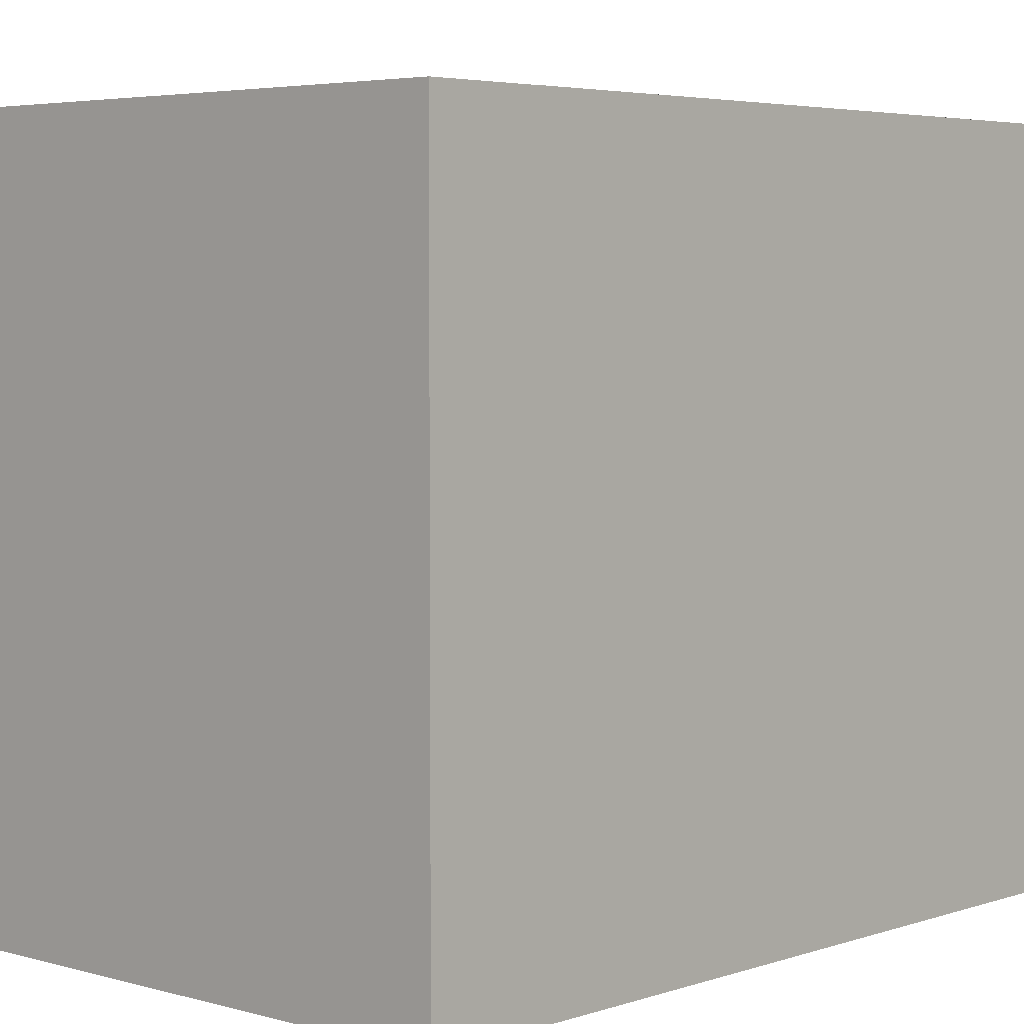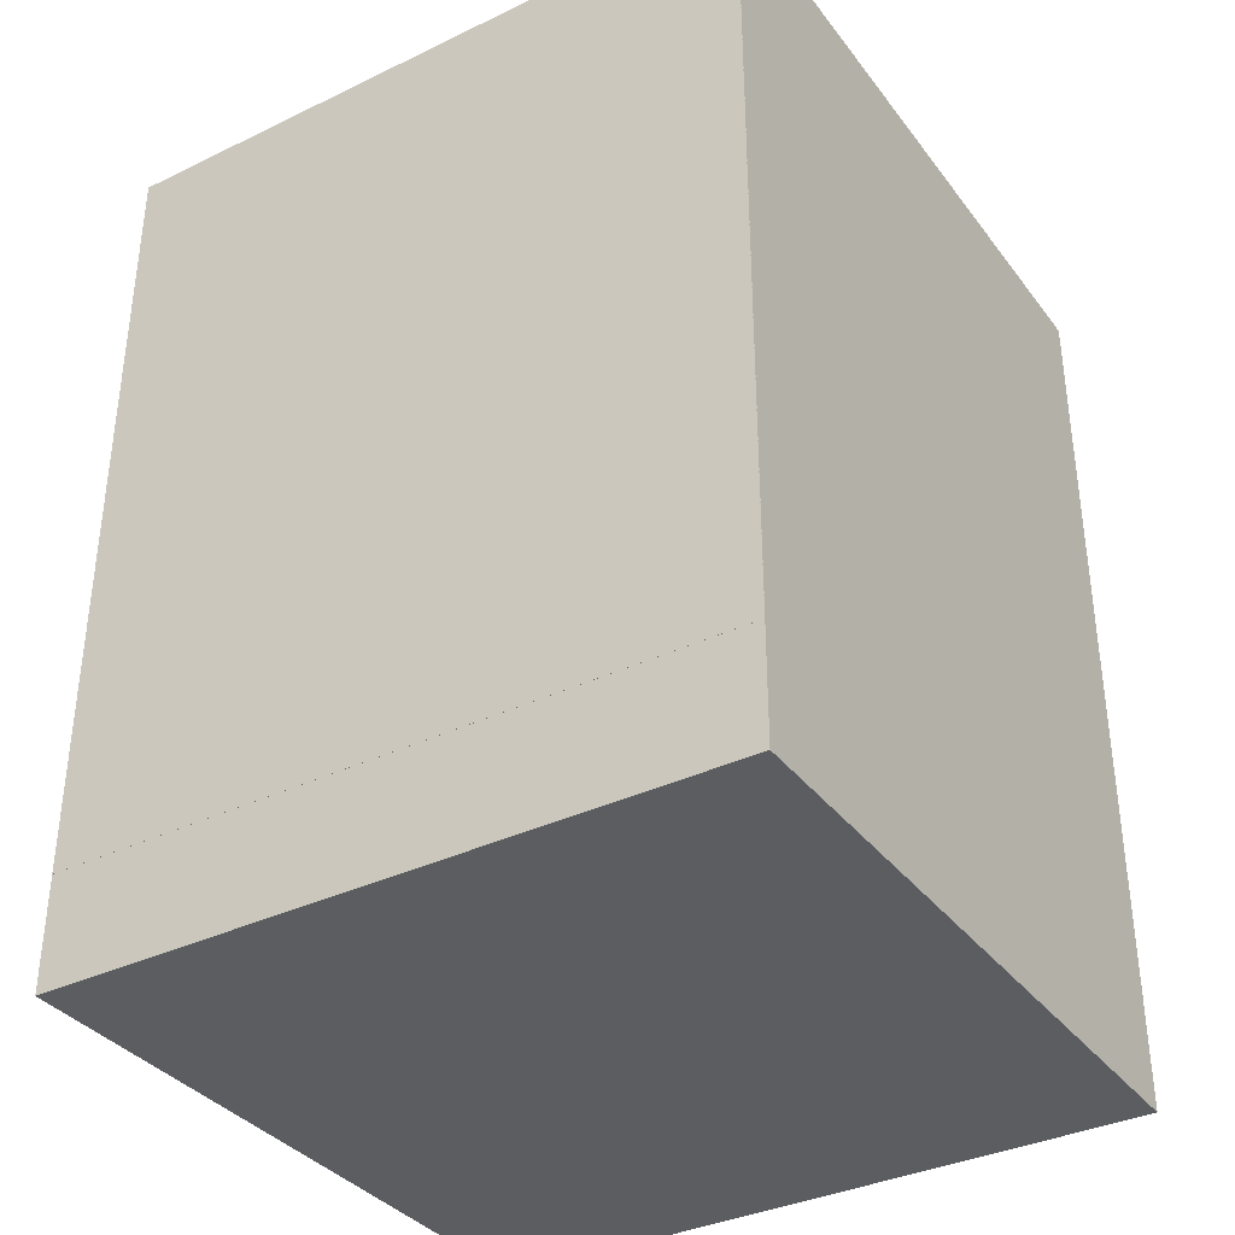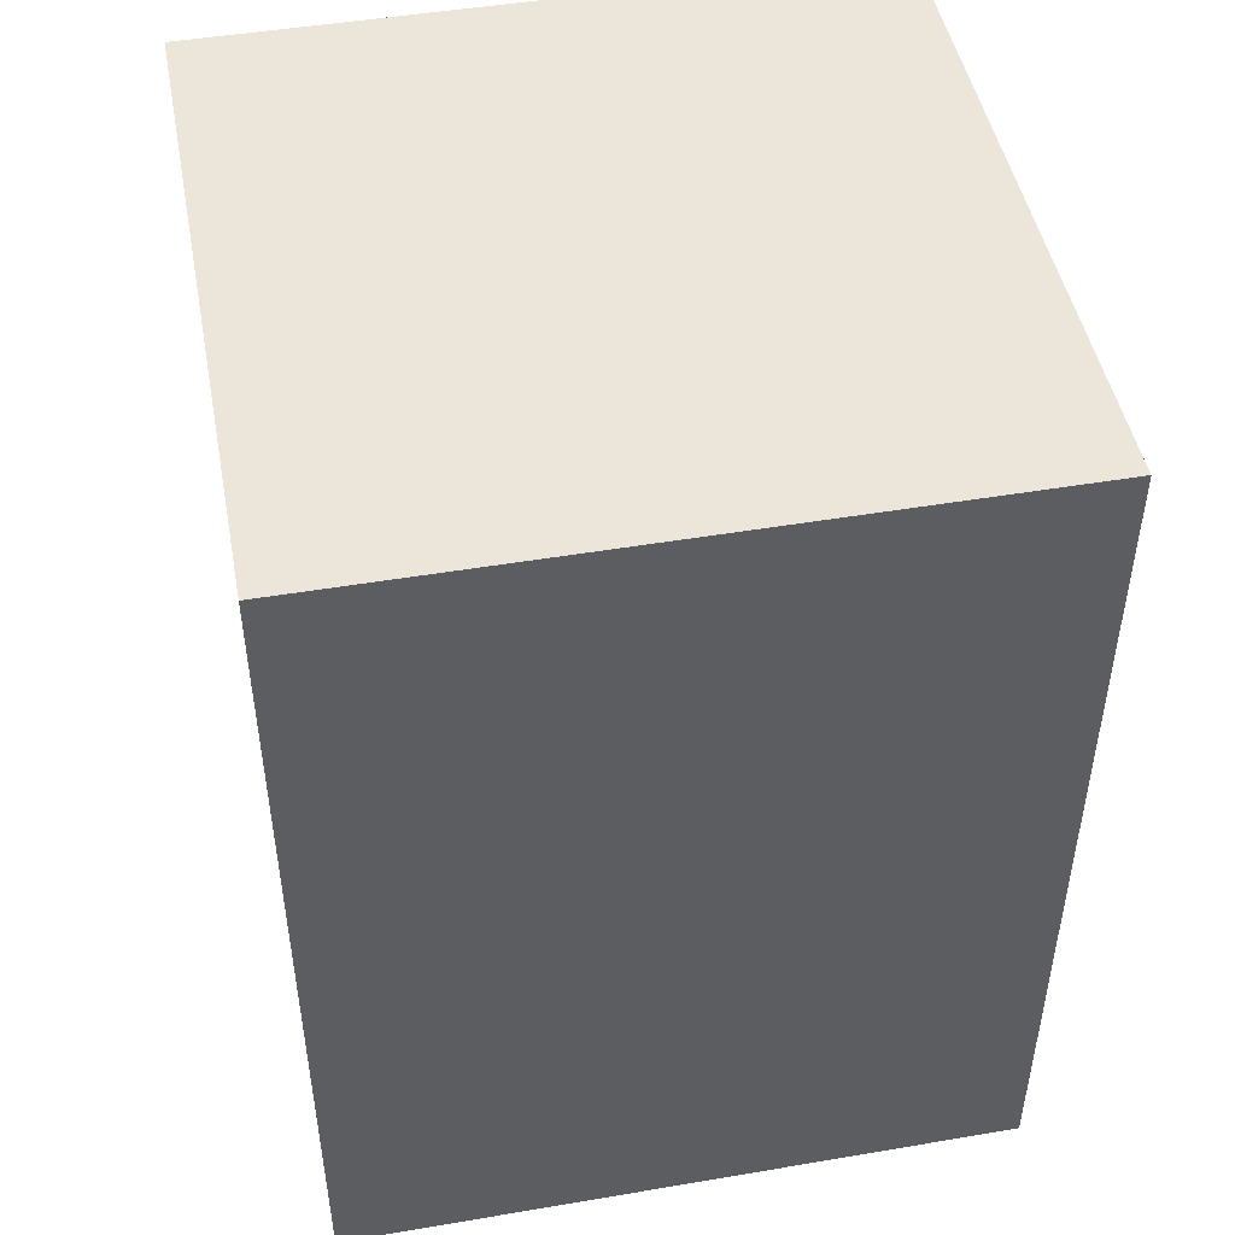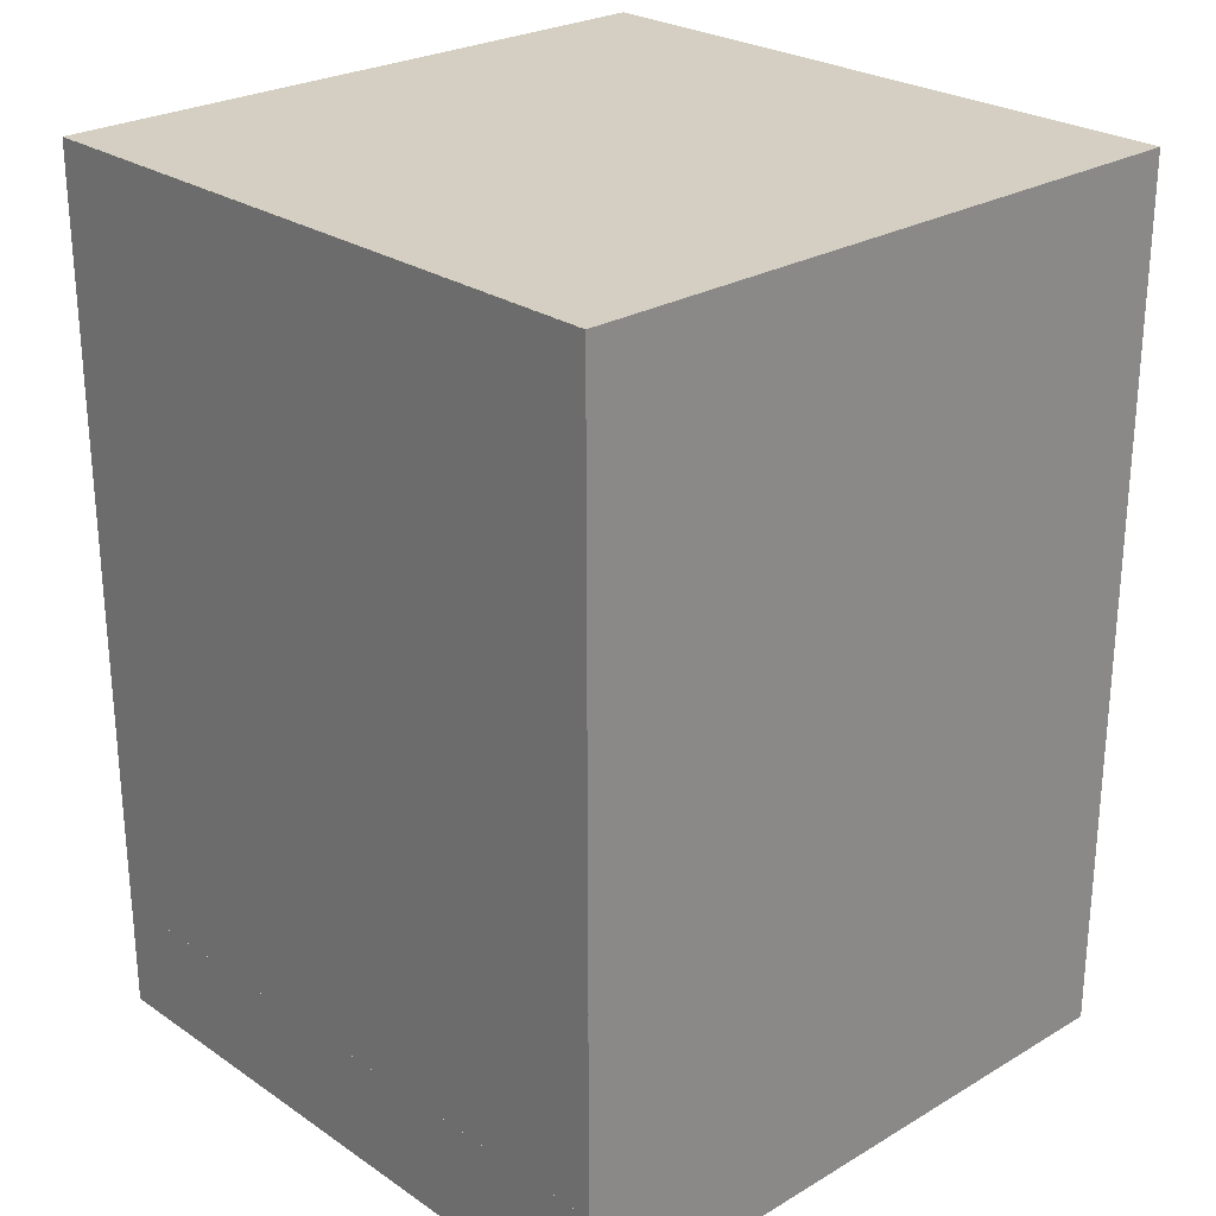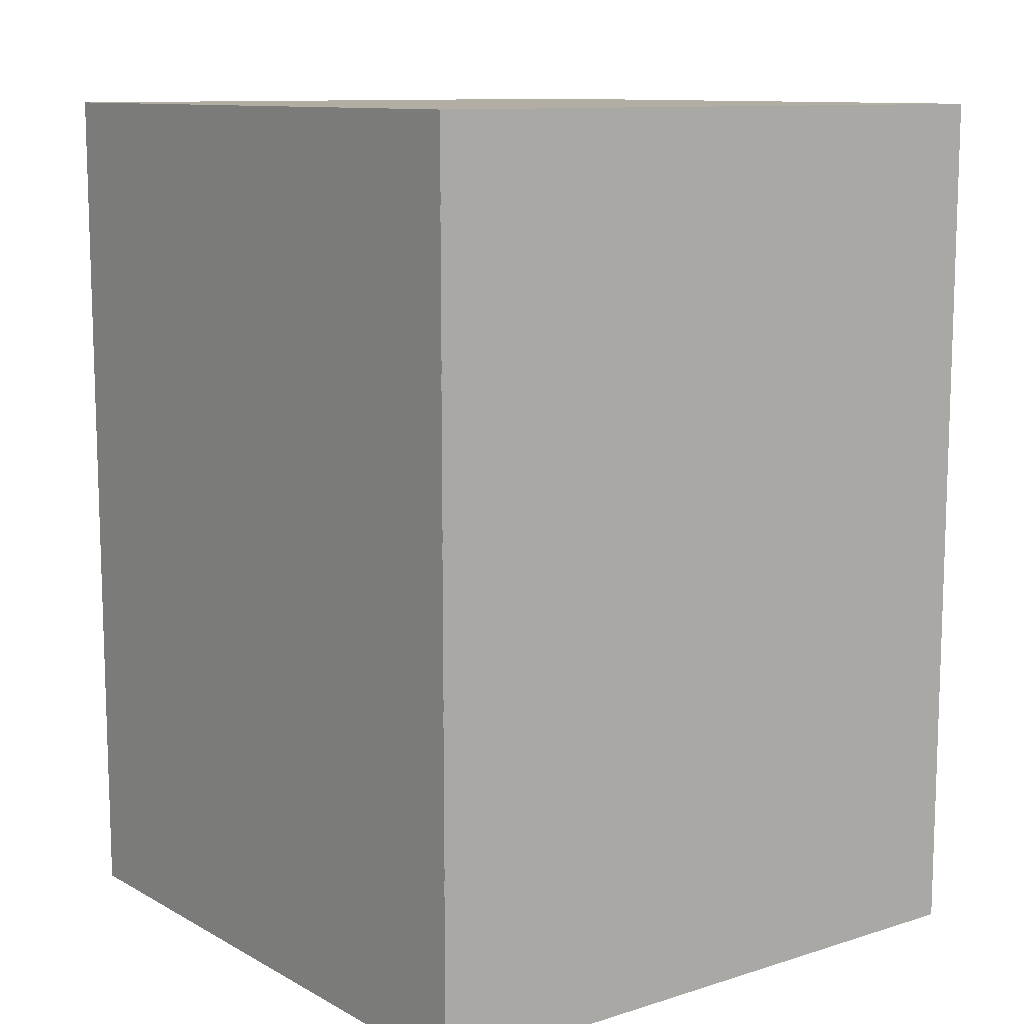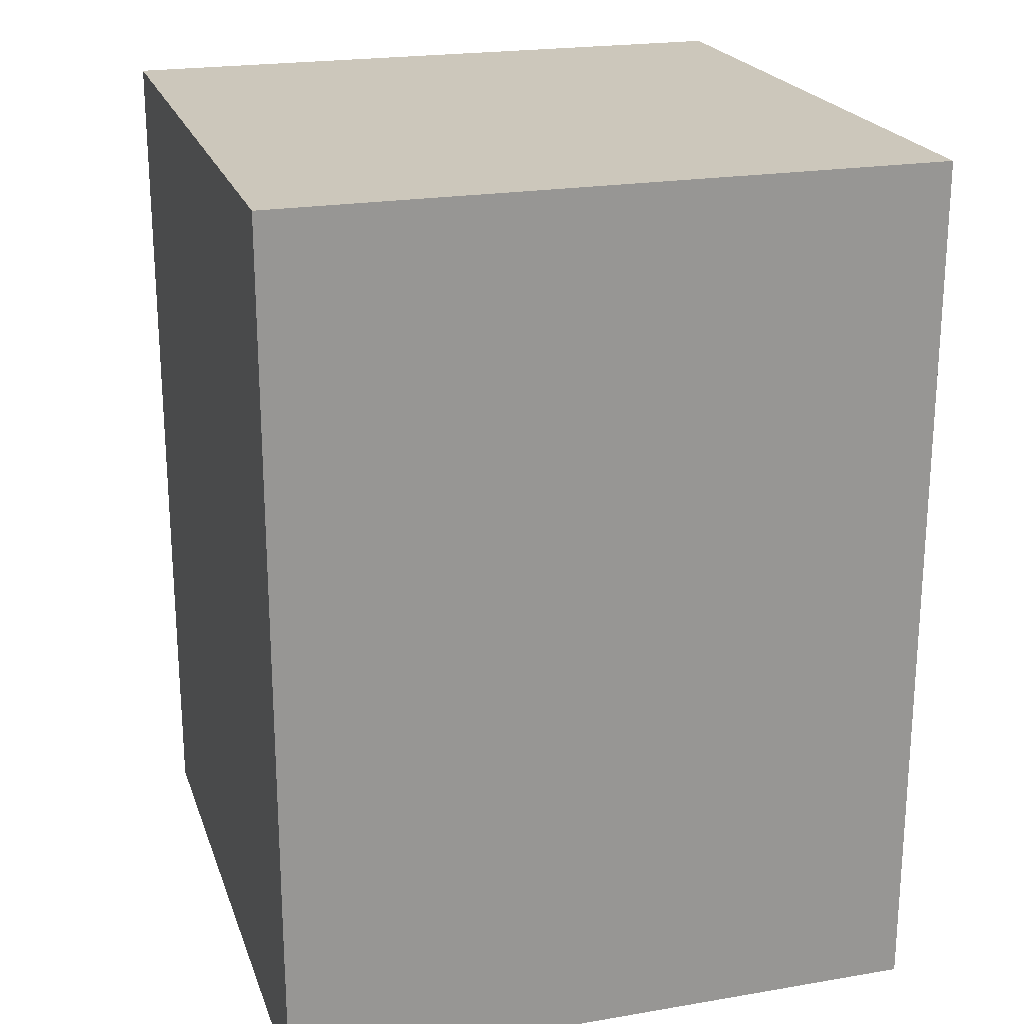
<metadata>
{"format":"obj","ext":"obj","renderer":"f3d","projection":"perspective","resolution":1024,"background":"white","views":[{"elev":4.3,"azim":42.6,"up":"+Z"},{"elev":-35.9,"azim":32.2,"up":"+Y"},{"elev":47.6,"azim":-100.8,"up":"+Y"},{"elev":25.8,"azim":136.9,"up":"+Y"},{"elev":10.9,"azim":52.6,"up":"+Y"},{"elev":21.7,"azim":163.4,"up":"+Y"}]}
</metadata>
<code>
o connector
v 0.1875 -0.4375 0.1875
v 0.1875 -0.4375 -0.1875
v 0.1875 -0.5 0.1875
v 0.1875 -0.5 -0.1875
v -0.1875 -0.4375 -0.1875
v -0.1875 -0.4375 0.1875
v -0.1875 -0.5 -0.1875
v -0.1875 -0.5 0.1875
f 1 3 2
f 3 4 2
f 5 7 6
f 7 8 6
f 5 6 2
f 6 1 2
f 8 7 3
f 7 4 3
f 6 8 1
f 8 3 1
f 2 4 5
f 4 7 5
o n_pane
v 0.1875 0 -0.1874
v 0.1875 0 -0.1875
v 0.1875 -0.4375 -0.1874
v 0.1875 -0.4375 -0.1875
v -0.1875 0 -0.1875
v -0.1875 0 -0.1874
v -0.1875 -0.4375 -0.1875
v -0.1875 -0.4375 -0.1874
f 9 11 10
f 11 12 10
f 13 15 14
f 15 16 14
f 13 14 10
f 14 9 10
f 16 15 11
f 15 12 11
f 14 16 9
f 16 11 9
f 10 12 13
f 12 15 13
o s_pane
v 0.1875 0 0.1876
v 0.1875 0 0.1875
v 0.1875 -0.4375 0.1876
v 0.1875 -0.4375 0.1875
v -0.1875 0 0.1875
v -0.1875 0 0.1876
v -0.1875 -0.4375 0.1875
v -0.1875 -0.4375 0.1876
f 17 19 18
f 19 20 18
f 21 23 22
f 23 24 22
f 21 22 18
f 22 17 18
f 24 23 19
f 23 20 19
f 22 24 17
f 24 19 17
f 18 20 21
f 20 23 21
o e_pane
v 0.1876 0 0.1875
v 0.1876 0 -0.1875
v 0.1876 -0.4375 0.1875
v 0.1876 -0.4375 -0.1875
v 0.1875 0 -0.1875
v 0.1875 0 0.1875
v 0.1875 -0.4375 -0.1875
v 0.1875 -0.4375 0.1875
f 25 27 26
f 27 28 26
f 29 31 30
f 31 32 30
f 29 30 26
f 30 25 26
f 32 31 27
f 31 28 27
f 30 32 25
f 32 27 25
f 26 28 29
f 28 31 29
o w_pane
v -0.1874 0 0.1875
v -0.1874 0 -0.1875
v -0.1874 -0.4375 0.1875
v -0.1874 -0.4375 -0.1875
v -0.1875 0 -0.1875
v -0.1875 0 0.1875
v -0.1875 -0.4375 -0.1875
v -0.1875 -0.4375 0.1875
f 33 35 34
f 35 36 34
f 37 39 38
f 39 40 38
f 37 38 34
f 38 33 34
f 40 39 35
f 39 36 35
f 38 40 33
f 40 35 33
f 34 36 37
f 36 39 37
o t_pane
v 0.1875 6.25e-05 0.1875
v 0.1875 6.25e-05 -0.1875
v 0.1875 0 0.1875
v 0.1875 0 -0.1875
v -0.1875 6.25e-05 -0.1875
v -0.1875 6.25e-05 0.1875
v -0.1875 0 -0.1875
v -0.1875 0 0.1875
f 41 43 42
f 43 44 42
f 45 47 46
f 47 48 46
f 45 46 42
f 46 41 42
f 48 47 43
f 47 44 43
f 46 48 41
f 48 43 41
f 42 44 45
f 44 47 45
o base
v 0.0625 -0.375 0.0625
v 0.0625 -0.375 -0.0625
v 0.0625 -0.4375 0.0625
v 0.0625 -0.4375 -0.0625
v -0.0625 -0.375 -0.0625
v -0.0625 -0.375 0.0625
v -0.0625 -0.4375 -0.0625
v -0.0625 -0.4375 0.0625
f 49 51 50
f 51 52 50
f 53 55 54
f 55 56 54
f 53 54 50
f 54 49 50
f 56 55 51
f 55 52 51
f 54 56 49
f 56 51 49
f 50 52 53
f 52 55 53
o bottom
v 0.0625 -0.3125 0.03125
v 0.0625 -0.3125 -0.03125
v 0.0625 -0.375 0.03125
v 0.0625 -0.375 -0.03125
v -0.0625 -0.3125 -0.03125
v -0.0625 -0.3125 0.03125
v -0.0625 -0.375 -0.03125
v -0.0625 -0.375 0.03125
f 57 59 58
f 59 60 58
f 61 63 62
f 63 64 62
f 61 62 58
f 62 57 58
f 64 63 59
f 63 60 59
f 62 64 57
f 64 59 57
f 58 60 61
f 60 63 61
o back
v 0.0625 -0.1875 0.09375
v 0.0625 -0.1875 0.03125
v 0.0625 -0.3125 0.09375
v 0.0625 -0.3125 0.03125
v -0.0625 -0.1875 0.03125
v -0.0625 -0.1875 0.09375
v -0.0625 -0.3125 0.03125
v -0.0625 -0.3125 0.09375
f 65 67 66
f 67 68 66
f 69 71 70
f 71 72 70
f 69 70 66
f 70 65 66
f 72 71 67
f 71 68 67
f 70 72 65
f 72 67 65
f 66 68 69
f 68 71 69
o top
v 0.0625 -0.125 0.03125
v 0.0625 -0.125 -0.03125
v 0.0625 -0.1875 0.03125
v 0.0625 -0.1875 -0.03125
v -0.0625 -0.125 -0.03125
v -0.0625 -0.125 0.03125
v -0.0625 -0.1875 -0.03125
v -0.0625 -0.1875 0.03125
f 73 75 74
f 75 76 74
f 77 79 78
f 79 80 78
f 77 78 74
f 78 73 74
f 80 79 75
f 79 76 75
f 78 80 73
f 80 75 73
f 74 76 77
f 76 79 77
o left
v -0.0625 -0.1875 0.03125
v -0.0625 -0.1875 -0.03125
v -0.0625 -0.3125 0.03125
v -0.0625 -0.3125 -0.03125
v -0.125 -0.1875 -0.03125
v -0.125 -0.1875 0.03125
v -0.125 -0.3125 -0.03125
v -0.125 -0.3125 0.03125
f 81 83 82
f 83 84 82
f 85 87 86
f 87 88 86
f 85 86 82
f 86 81 82
f 88 87 83
f 87 84 83
f 86 88 81
f 88 83 81
f 82 84 85
f 84 87 85
o right
v 0.125 -0.1875 0.03125
v 0.125 -0.1875 -0.03125
v 0.125 -0.3125 0.03125
v 0.125 -0.3125 -0.03125
v 0.0625 -0.1875 -0.03125
v 0.0625 -0.1875 0.03125
v 0.0625 -0.3125 -0.03125
v 0.0625 -0.3125 0.03125
f 89 91 90
f 91 92 90
f 93 95 94
f 95 96 94
f 93 94 90
f 94 89 90
f 96 95 91
f 95 92 91
f 94 96 89
f 96 91 89
f 90 92 93
f 92 95 93
o cube
v 0.03125 -0.2188 0.03125
v 0.03125 -0.2188 -0.03125
v 0.03125 -0.2812 0.03125
v 0.03125 -0.2812 -0.03125
v -0.03125 -0.2188 -0.03125
v -0.03125 -0.2188 0.03125
v -0.03125 -0.2812 -0.03125
v -0.03125 -0.2812 0.03125
f 97 99 98
f 99 100 98
f 101 103 102
f 103 104 102
f 101 102 98
f 102 97 98
f 104 103 99
f 103 100 99
f 102 104 97
f 104 99 97
f 98 100 101
f 100 103 101

</code>
